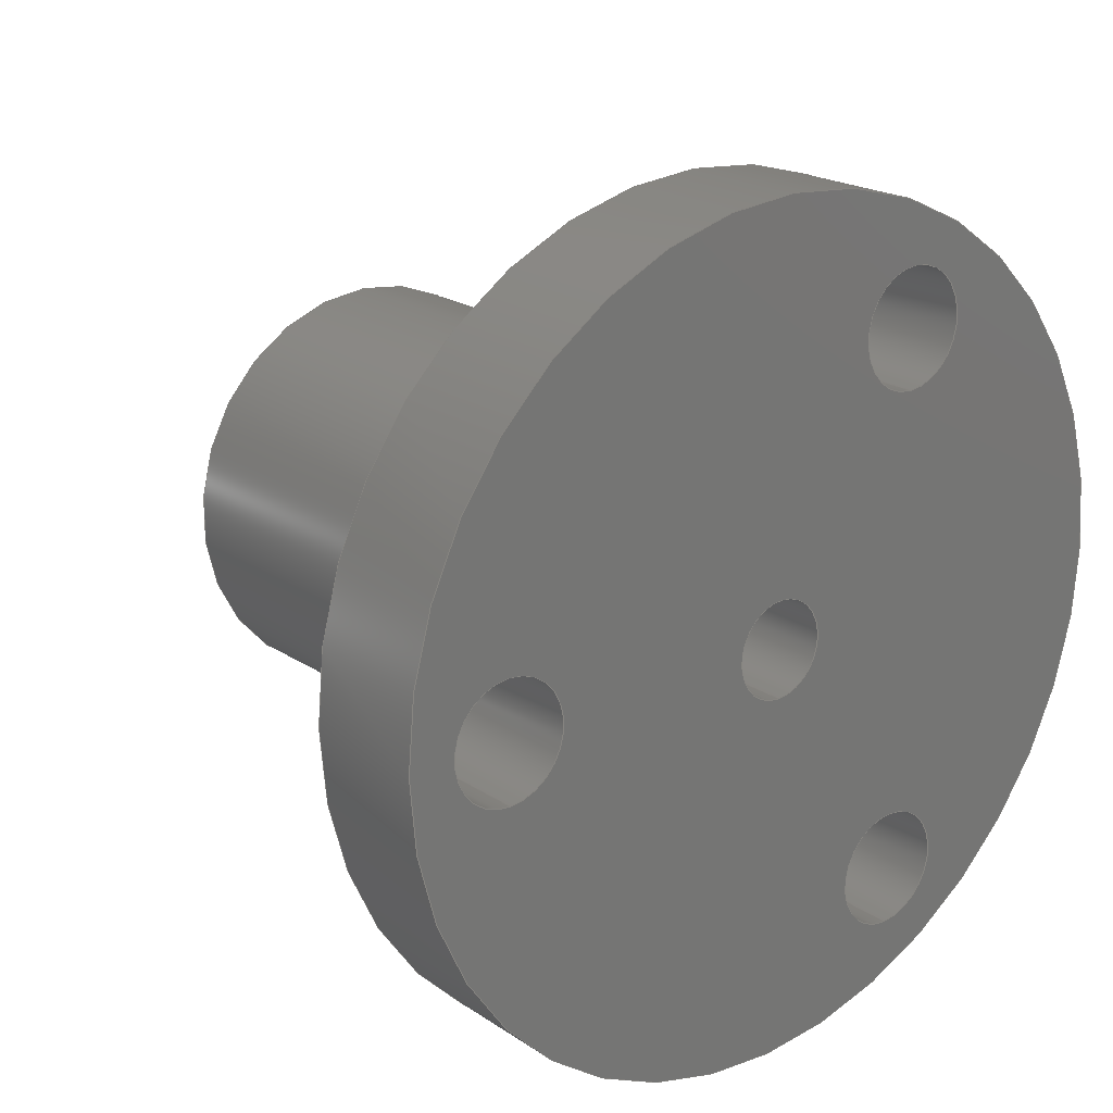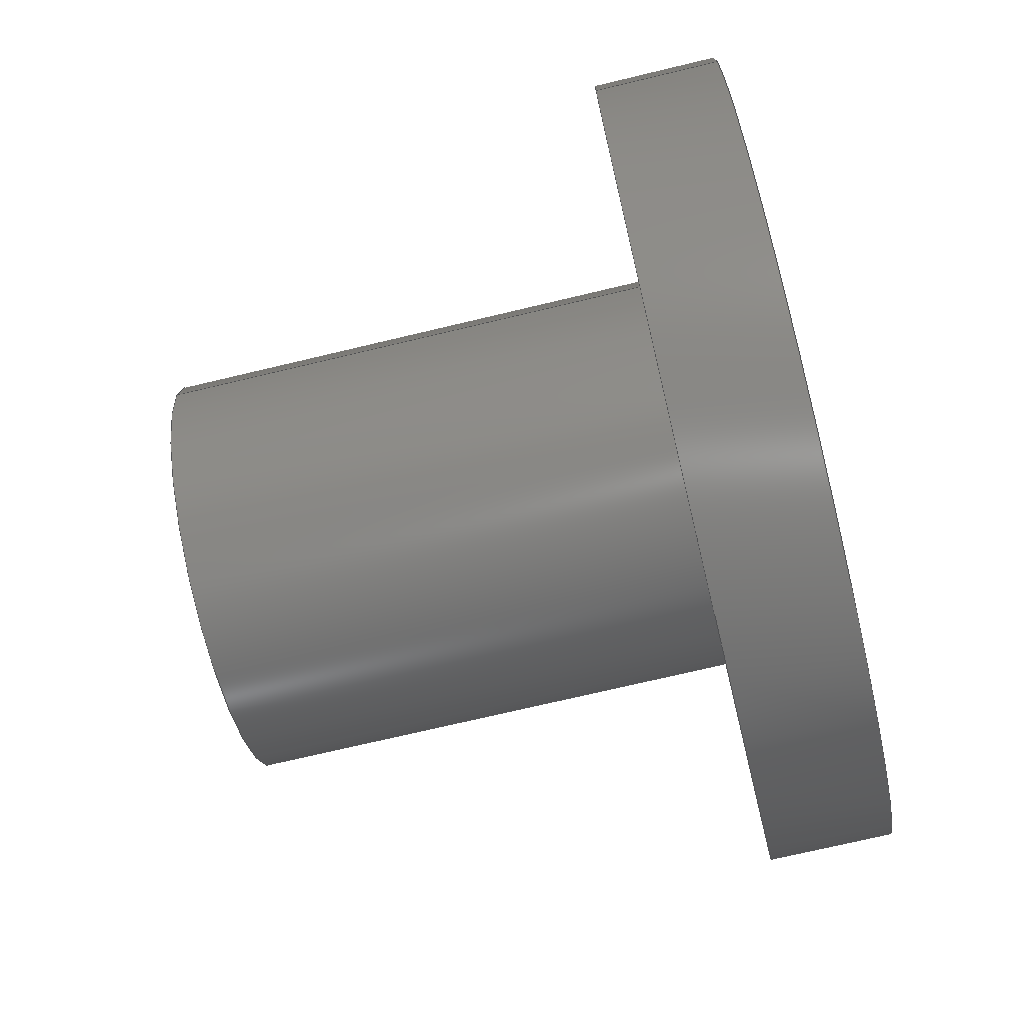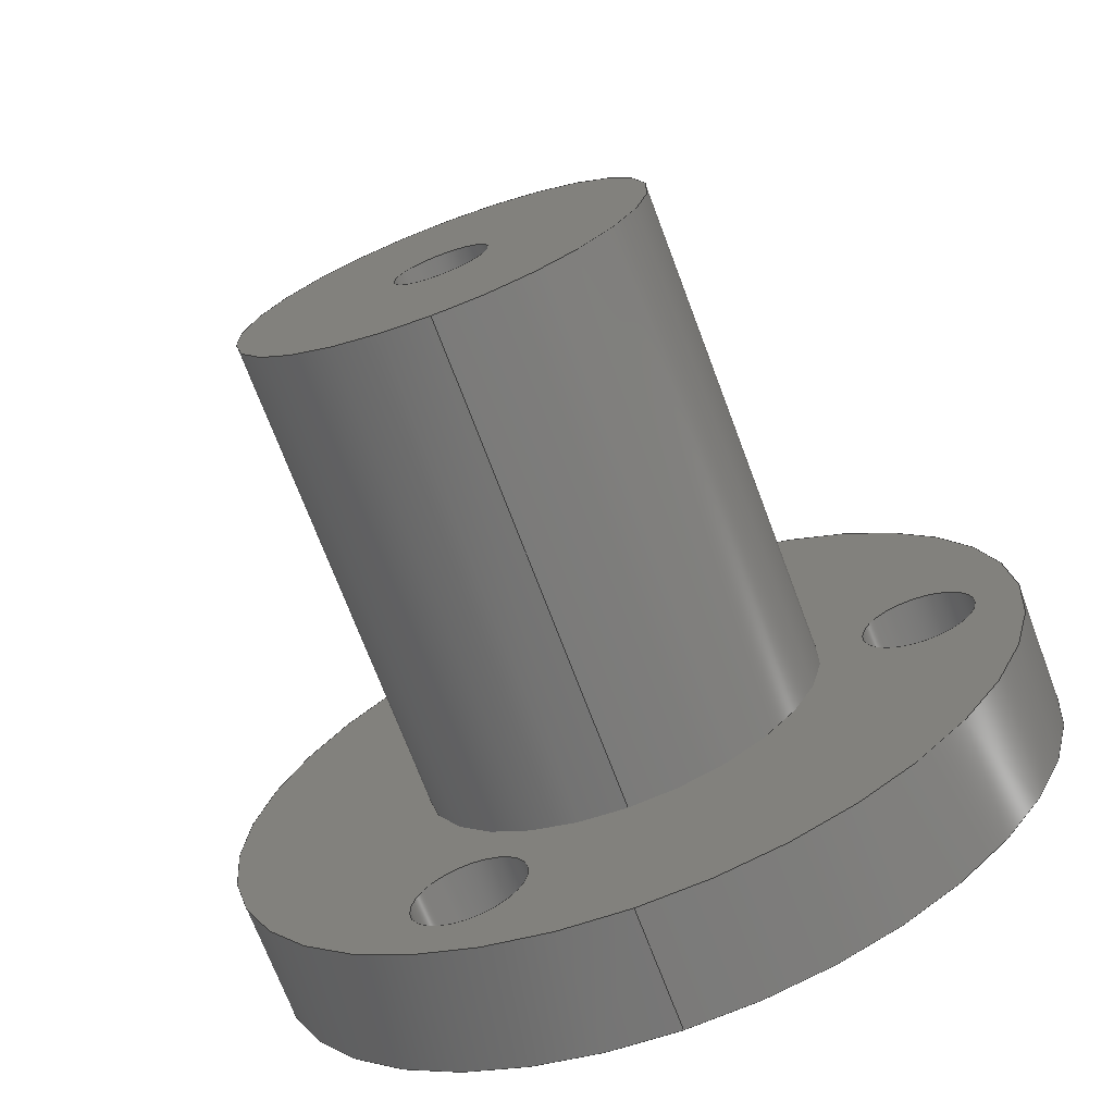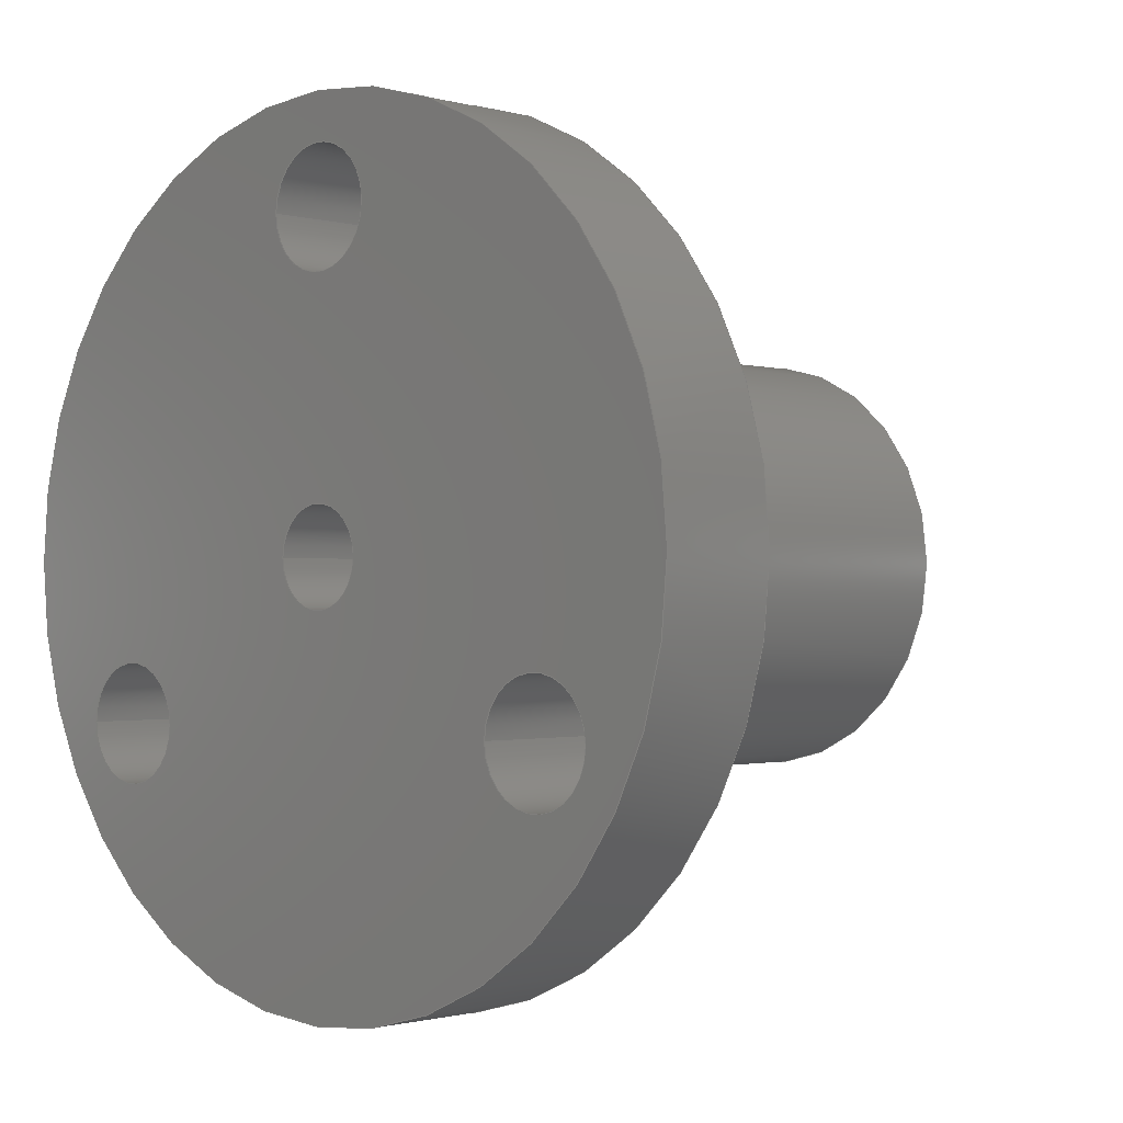
<metadata>
{"format":"step","ext":"stp","renderer":"f3d","projection":"perspective","resolution":1024,"background":"white","views":[{"elev":20.5,"azim":-130.0,"up":"+Z"},{"elev":-71.3,"azim":-166.5,"up":"+Y"},{"elev":-71.3,"azim":110.6,"up":"+Z"},{"elev":-1.0,"azim":-46.0,"up":"+Y"}]}
</metadata>
<code>
ISO-10303-21;
DATA;
#1 = DESIGN_CONTEXT( '', #24, 'design' );
#2 = APPLICATION_PROTOCOL_DEFINITION( 'international standard', 'config_control_design', 1994, #24 );
#3 = PRODUCT_CATEGORY_RELATIONSHIP( 'NONE', 'NONE', #25, #26 );
#4 = DATE_AND_TIME( #27, #28 );
#5 = DATE_TIME_ROLE( 'creation_date' );
#6 = DATE_TIME_ROLE( 'classification_date' );
#7 = PERSON_AND_ORGANIZATION_ROLE( 'creator' );
#8 = PERSON_AND_ORGANIZATION_ROLE( 'design_supplier' );
#9 = PERSON_AND_ORGANIZATION_ROLE( 'classification_officer' );
#10 = PERSON_AND_ORGANIZATION_ROLE( 'design_owner' );
#11 = APPROVAL_PERSON_ORGANIZATION( #29, #30, #31 );
#12 = APPROVAL_DATE_TIME( #4, #30 );
#13 = CC_DESIGN_APPROVAL( #30, ( #32, #33, #34 ) );
#14 = CC_DESIGN_DATE_AND_TIME_ASSIGNMENT( #4, #5, ( #34 ) );
#15 = CC_DESIGN_DATE_AND_TIME_ASSIGNMENT( #4, #6, ( #32 ) );
#16 = CC_DESIGN_PERSON_AND_ORGANIZATION_ASSIGNMENT( #29, #10, ( #35 ) );
#17 = CC_DESIGN_PERSON_AND_ORGANIZATION_ASSIGNMENT( #29, #7, ( #34 ) );
#18 = CC_DESIGN_PERSON_AND_ORGANIZATION_ASSIGNMENT( #29, #7, ( #33 ) );
#19 = CC_DESIGN_PERSON_AND_ORGANIZATION_ASSIGNMENT( #29, #8, ( #33 ) );
#20 = CC_DESIGN_SECURITY_CLASSIFICATION( #32, ( #33 ) );
#21 = CC_DESIGN_PERSON_AND_ORGANIZATION_ASSIGNMENT( #29, #9, ( #32 ) );
#22 = SHAPE_DEFINITION_REPRESENTATION( #36, #37 );
#23 =  ( GEOMETRIC_REPRESENTATION_CONTEXT( 3 )GLOBAL_UNCERTAINTY_ASSIGNED_CONTEXT( ( #38 ) )GLOBAL_UNIT_ASSIGNED_CONTEXT( ( #39, #40, #41 ) )REPRESENTATION_CONTEXT( 'NONE', 'WORKSPACE' ) );
#24 = APPLICATION_CONTEXT( 'configuration controlled 3D designs of mechanical parts and assemblies' );
#25 = PRODUCT_CATEGORY( 'part', 'NONE' );
#26 = PRODUCT_RELATED_PRODUCT_CATEGORY( 'detail', ' ', ( #35 ) );
#27 = CALENDAR_DATE( 2021, 29, 0 );
#28 = LOCAL_TIME( 13, 58, 34, #42 );
#29 = PERSON_AND_ORGANIZATION( #43, #44 );
#30 = APPROVAL( #45, 'SOLID MODEL' );
#31 = APPROVAL_ROLE( 'APPROVED' );
#32 = SECURITY_CLASSIFICATION( '', '', #46 );
#33 = PRODUCT_DEFINITION_FORMATION_WITH_SPECIFIED_SOURCE( ' ', 'NONE', #35, .NOT_KNOWN. );
#34 = PRODUCT_DEFINITION( 'NONE', 'NONE', #33, #1 );
#35 = PRODUCT( '_MTS4-4X1M', '_MTS4-4X1M', 'PART-_MTS4-4X1M-DESC', ( #47 ) );
#36 = PRODUCT_DEFINITION_SHAPE( 'NONE', 'NONE', #34 );
#37 = ADVANCED_BREP_SHAPE_REPRESENTATION( '_MTS4-4X1M', ( #48, #49 ), #23 );
#38 = UNCERTAINTY_MEASURE_WITH_UNIT( LENGTH_MEASURE( 0.001 ), #39, '', '' );
#39 =  ( CONVERSION_BASED_UNIT( 'MILLIMETRE', #50 )LENGTH_UNIT(  )NAMED_UNIT( #51 ) );
#40 =  ( NAMED_UNIT( #52 )PLANE_ANGLE_UNIT(  )SI_UNIT( $, .RADIAN. ) );
#41 =  ( NAMED_UNIT( #52 )SI_UNIT( $, .STERADIAN. )SOLID_ANGLE_UNIT(  ) );
#42 = COORDINATED_UNIVERSAL_TIME_OFFSET( 1, 0, .AHEAD. );
#43 = PERSON( '', 'UNSPECIFIED', $, $, $, $ );
#44 = ORGANIZATION( 'UNSPECIFIED', 'UNSPECIFIED', 'UNSPECIFIED' );
#45 = APPROVAL_STATUS( 'approved' );
#46 = SECURITY_CLASSIFICATION_LEVEL( 'unclassified' );
#47 = MECHANICAL_CONTEXT( '', #24, 'mechanical' );
#48 = MANIFOLD_SOLID_BREP( '_MTS4-4X1M', #53 );
#49 = AXIS2_PLACEMENT_3D( '', #54, #55, #56 );
#50 = LENGTH_MEASURE_WITH_UNIT( LENGTH_MEASURE( 1 ), #57 );
#51 = DIMENSIONAL_EXPONENTS( 1, 0, 0, 0, 0, 0, 0 );
#52 = DIMENSIONAL_EXPONENTS( 0, 0, 0, 0, 0, 0, 0 );
#53 = CLOSED_SHELL( '', ( #58, #59, #60, #61, #62, #63, #64, #65, #66 ) );
#54 = CARTESIAN_POINT( '', ( 0, 0, 0 ) );
#55 = DIRECTION( '', ( 0, 0, 1 ) );
#56 = DIRECTION( '', ( 1, 0, 0 ) );
#57 =  ( LENGTH_UNIT(  )NAMED_UNIT( #51 )SI_UNIT( .MILLI., .METRE. ) );
#58 = ADVANCED_FACE( '', ( #67, #68, #69, #70, #71 ), #72, .T. );
#59 = ADVANCED_FACE( '', ( #73, #74 ), #75, .T. );
#60 = ADVANCED_FACE( '', ( #76, #77 ), #78, .T. );
#61 = ADVANCED_FACE( '', ( #79, #80 ), #81, .F. );
#62 = ADVANCED_FACE( '', ( #82, #83, #84, #85, #86 ), #87, .T. );
#63 = ADVANCED_FACE( '', ( #88, #89 ), #90, .T. );
#64 = ADVANCED_FACE( '', ( #91, #92 ), #93, .F. );
#65 = ADVANCED_FACE( '', ( #94, #95 ), #96, .F. );
#66 = ADVANCED_FACE( '', ( #97, #98 ), #99, .F. );
#67 = FACE_OUTER_BOUND( '', #100, .T. );
#68 = FACE_BOUND( '', #101, .T. );
#69 = FACE_BOUND( '', #102, .T. );
#70 = FACE_BOUND( '', #103, .T. );
#71 = FACE_BOUND( '', #104, .T. );
#72 = PLANE( '', #105 );
#73 = FACE_OUTER_BOUND( '', #106, .T. );
#74 = FACE_OUTER_BOUND( '', #107, .T. );
#75 = CYLINDRICAL_SURFACE( '', #108, 6.35 );
#76 = FACE_OUTER_BOUND( '', #109, .T. );
#77 = FACE_BOUND( '', #110, .T. );
#78 = PLANE( '', #111 );
#79 = FACE_OUTER_BOUND( '', #112, .T. );
#80 = FACE_OUTER_BOUND( '', #113, .T. );
#81 = CYLINDRICAL_SURFACE( '', #114, 1.46 );
#82 = FACE_BOUND( '', #115, .T. );
#83 = FACE_BOUND( '', #116, .T. );
#84 = FACE_BOUND( '', #117, .T. );
#85 = FACE_BOUND( '', #118, .T. );
#86 = FACE_OUTER_BOUND( '', #119, .T. );
#87 = PLANE( '', #120 );
#88 = FACE_OUTER_BOUND( '', #121, .T. );
#89 = FACE_OUTER_BOUND( '', #122, .T. );
#90 = CYLINDRICAL_SURFACE( '', #123, 12.7 );
#91 = FACE_OUTER_BOUND( '', #124, .T. );
#92 = FACE_OUTER_BOUND( '', #125, .T. );
#93 = CYLINDRICAL_SURFACE( '', #126, 1.778 );
#94 = FACE_OUTER_BOUND( '', #127, .T. );
#95 = FACE_OUTER_BOUND( '', #128, .T. );
#96 = CYLINDRICAL_SURFACE( '', #129, 1.778 );
#97 = FACE_OUTER_BOUND( '', #130, .T. );
#98 = FACE_OUTER_BOUND( '', #131, .T. );
#99 = CYLINDRICAL_SURFACE( '', #132, 1.778 );
#100 = EDGE_LOOP( '', ( #133 ) );
#101 = EDGE_LOOP( '', ( #134 ) );
#102 = EDGE_LOOP( '', ( #135 ) );
#103 = EDGE_LOOP( '', ( #136 ) );
#104 = EDGE_LOOP( '', ( #137 ) );
#105 = AXIS2_PLACEMENT_3D( '', #138, #139, #140 );
#106 = EDGE_LOOP( '', ( #141 ) );
#107 = EDGE_LOOP( '', ( #142 ) );
#108 = AXIS2_PLACEMENT_3D( '', #143, #144, #145 );
#109 = EDGE_LOOP( '', ( #146 ) );
#110 = EDGE_LOOP( '', ( #147 ) );
#111 = AXIS2_PLACEMENT_3D( '', #148, #149, #150 );
#112 = EDGE_LOOP( '', ( #151 ) );
#113 = EDGE_LOOP( '', ( #152 ) );
#114 = AXIS2_PLACEMENT_3D( '', #153, #154, #155 );
#115 = EDGE_LOOP( '', ( #156 ) );
#116 = EDGE_LOOP( '', ( #157 ) );
#117 = EDGE_LOOP( '', ( #158 ) );
#118 = EDGE_LOOP( '', ( #159 ) );
#119 = EDGE_LOOP( '', ( #160 ) );
#120 = AXIS2_PLACEMENT_3D( '', #161, #162, #163 );
#121 = EDGE_LOOP( '', ( #164 ) );
#122 = EDGE_LOOP( '', ( #165 ) );
#123 = AXIS2_PLACEMENT_3D( '', #166, #167, #168 );
#124 = EDGE_LOOP( '', ( #169 ) );
#125 = EDGE_LOOP( '', ( #170 ) );
#126 = AXIS2_PLACEMENT_3D( '', #171, #172, #173 );
#127 = EDGE_LOOP( '', ( #174 ) );
#128 = EDGE_LOOP( '', ( #175 ) );
#129 = AXIS2_PLACEMENT_3D( '', #176, #177, #178 );
#130 = EDGE_LOOP( '', ( #179 ) );
#131 = EDGE_LOOP( '', ( #180 ) );
#132 = AXIS2_PLACEMENT_3D( '', #181, #182, #183 );
#133 = ORIENTED_EDGE( '', *, *, #184, .T. );
#134 = ORIENTED_EDGE( '', *, *, #185, .T. );
#135 = ORIENTED_EDGE( '', *, *, #186, .F. );
#136 = ORIENTED_EDGE( '', *, *, #187, .F. );
#137 = ORIENTED_EDGE( '', *, *, #188, .F. );
#138 = CARTESIAN_POINT( '', ( -5.715, 6.35, 0 ) );
#139 = DIRECTION( '', ( 1, 0, -0 ) );
#140 = DIRECTION( '', ( -0, 0, -1 ) );
#141 = ORIENTED_EDGE( '', *, *, #188, .T. );
#142 = ORIENTED_EDGE( '', *, *, #189, .F. );
#143 = CARTESIAN_POINT( '', ( 9.525, 0, 0 ) );
#144 = DIRECTION( '', ( -1, -0, 0 ) );
#145 = DIRECTION( '', ( -0, 0, -1 ) );
#146 = ORIENTED_EDGE( '', *, *, #189, .T. );
#147 = ORIENTED_EDGE( '', *, *, #190, .F. );
#148 = CARTESIAN_POINT( '', ( 9.525, 1.46, 0 ) );
#149 = DIRECTION( '', ( 1, 0, -0 ) );
#150 = DIRECTION( '', ( -0, 0, -1 ) );
#151 = ORIENTED_EDGE( '', *, *, #190, .T. );
#152 = ORIENTED_EDGE( '', *, *, #191, .F. );
#153 = CARTESIAN_POINT( '', ( 9.525, 0, 0 ) );
#154 = DIRECTION( '', ( -1, -0, 0 ) );
#155 = DIRECTION( '', ( -0, 0, -1 ) );
#156 = ORIENTED_EDGE( '', *, *, #191, .T. );
#157 = ORIENTED_EDGE( '', *, *, #192, .T. );
#158 = ORIENTED_EDGE( '', *, *, #193, .T. );
#159 = ORIENTED_EDGE( '', *, *, #194, .T. );
#160 = ORIENTED_EDGE( '', *, *, #195, .F. );
#161 = CARTESIAN_POINT( '', ( -9.525, 12.7, 0 ) );
#162 = DIRECTION( '', ( -1, 0, 0 ) );
#163 = DIRECTION( '', ( 0, 0, 1 ) );
#164 = ORIENTED_EDGE( '', *, *, #195, .T. );
#165 = ORIENTED_EDGE( '', *, *, #184, .F. );
#166 = CARTESIAN_POINT( '', ( 9.525, 0, 0 ) );
#167 = DIRECTION( '', ( -1, -0, 0 ) );
#168 = DIRECTION( '', ( -0, 0, -1 ) );
#169 = ORIENTED_EDGE( '', *, *, #185, .F. );
#170 = ORIENTED_EDGE( '', *, *, #192, .F. );
#171 = CARTESIAN_POINT( '', ( -5.715, 9.525, 0 ) );
#172 = DIRECTION( '', ( 1, -0, -0 ) );
#173 = DIRECTION( '', ( 0, 0, 1 ) );
#174 = ORIENTED_EDGE( '', *, *, #187, .T. );
#175 = ORIENTED_EDGE( '', *, *, #194, .F. );
#176 = CARTESIAN_POINT( '', ( -5.715, -4.763, -8.249 ) );
#177 = DIRECTION( '', ( 1, -0, -0 ) );
#178 = DIRECTION( '', ( 0, 0, 1 ) );
#179 = ORIENTED_EDGE( '', *, *, #186, .T. );
#180 = ORIENTED_EDGE( '', *, *, #193, .F. );
#181 = CARTESIAN_POINT( '', ( -5.715, -4.763, 8.249 ) );
#182 = DIRECTION( '', ( 1, -0, -0 ) );
#183 = DIRECTION( '', ( 0, 0, 1 ) );
#184 = EDGE_CURVE( '', #196, #196, #197, .T. );
#185 = EDGE_CURVE( '', #198, #198, #199, .F. );
#186 = EDGE_CURVE( '', #200, #200, #201, .T. );
#187 = EDGE_CURVE( '', #202, #202, #203, .T. );
#188 = EDGE_CURVE( '', #204, #204, #205, .T. );
#189 = EDGE_CURVE( '', #206, #206, #207, .T. );
#190 = EDGE_CURVE( '', #208, #208, #209, .T. );
#191 = EDGE_CURVE( '', #210, #210, #211, .T. );
#192 = EDGE_CURVE( '', #212, #212, #213, .T. );
#193 = EDGE_CURVE( '', #214, #214, #215, .T. );
#194 = EDGE_CURVE( '', #216, #216, #217, .T. );
#195 = EDGE_CURVE( '', #218, #218, #219, .T. );
#196 = VERTEX_POINT( '', #220 );
#197 = CIRCLE( '', #221, 12.7 );
#198 = VERTEX_POINT( '', #222 );
#199 = CIRCLE( '', #223, 1.778 );
#200 = VERTEX_POINT( '', #224 );
#201 = CIRCLE( '', #225, 1.778 );
#202 = VERTEX_POINT( '', #226 );
#203 = CIRCLE( '', #227, 1.778 );
#204 = VERTEX_POINT( '', #228 );
#205 = CIRCLE( '', #229, 6.35 );
#206 = VERTEX_POINT( '', #230 );
#207 = CIRCLE( '', #231, 6.35 );
#208 = VERTEX_POINT( '', #232 );
#209 = CIRCLE( '', #233, 1.46 );
#210 = VERTEX_POINT( '', #234 );
#211 = CIRCLE( '', #235, 1.46 );
#212 = VERTEX_POINT( '', #236 );
#213 = CIRCLE( '', #237, 1.778 );
#214 = VERTEX_POINT( '', #238 );
#215 = CIRCLE( '', #239, 1.778 );
#216 = VERTEX_POINT( '', #240 );
#217 = CIRCLE( '', #241, 1.778 );
#218 = VERTEX_POINT( '', #242 );
#219 = CIRCLE( '', #243, 12.7 );
#220 = CARTESIAN_POINT( '', ( -5.715, 0, -12.7 ) );
#221 = AXIS2_PLACEMENT_3D( '', #244, #245, #246 );
#222 = CARTESIAN_POINT( '', ( -5.715, 9.525, -1.778 ) );
#223 = AXIS2_PLACEMENT_3D( '', #247, #248, #249 );
#224 = CARTESIAN_POINT( '', ( -5.715, -4.763, 6.471 ) );
#225 = AXIS2_PLACEMENT_3D( '', #250, #251, #252 );
#226 = CARTESIAN_POINT( '', ( -5.715, -4.763, -10.03 ) );
#227 = AXIS2_PLACEMENT_3D( '', #253, #254, #255 );
#228 = CARTESIAN_POINT( '', ( -5.715, 0, -6.35 ) );
#229 = AXIS2_PLACEMENT_3D( '', #256, #257, #258 );
#230 = CARTESIAN_POINT( '', ( 9.525, 0, -6.35 ) );
#231 = AXIS2_PLACEMENT_3D( '', #259, #260, #261 );
#232 = CARTESIAN_POINT( '', ( 9.525, 0, -1.46 ) );
#233 = AXIS2_PLACEMENT_3D( '', #262, #263, #264 );
#234 = CARTESIAN_POINT( '', ( -9.525, 0, -1.46 ) );
#235 = AXIS2_PLACEMENT_3D( '', #265, #266, #267 );
#236 = CARTESIAN_POINT( '', ( -9.525, 9.525, -1.778 ) );
#237 = AXIS2_PLACEMENT_3D( '', #268, #269, #270 );
#238 = CARTESIAN_POINT( '', ( -9.525, -4.763, 6.471 ) );
#239 = AXIS2_PLACEMENT_3D( '', #271, #272, #273 );
#240 = CARTESIAN_POINT( '', ( -9.525, -4.763, -10.03 ) );
#241 = AXIS2_PLACEMENT_3D( '', #274, #275, #276 );
#242 = CARTESIAN_POINT( '', ( -9.525, 0, -12.7 ) );
#243 = AXIS2_PLACEMENT_3D( '', #277, #278, #279 );
#244 = CARTESIAN_POINT( '', ( -5.715, 0, 0 ) );
#245 = DIRECTION( '', ( 1, 0, -0 ) );
#246 = DIRECTION( '', ( -0, 0, -1 ) );
#247 = CARTESIAN_POINT( '', ( -5.715, 9.525, 0 ) );
#248 = DIRECTION( '', ( 1, 0, -0 ) );
#249 = DIRECTION( '', ( -0, 0, -1 ) );
#250 = CARTESIAN_POINT( '', ( -5.715, -4.763, 8.249 ) );
#251 = DIRECTION( '', ( 1, 0, 0 ) );
#252 = DIRECTION( '', ( 0, 0, -1 ) );
#253 = CARTESIAN_POINT( '', ( -5.715, -4.763, -8.249 ) );
#254 = DIRECTION( '', ( 1, 0, 0 ) );
#255 = DIRECTION( '', ( 0, 0, -1 ) );
#256 = CARTESIAN_POINT( '', ( -5.715, 0, 0 ) );
#257 = DIRECTION( '', ( 1, 0, -0 ) );
#258 = DIRECTION( '', ( -0, 0, -1 ) );
#259 = CARTESIAN_POINT( '', ( 9.525, 0, 0 ) );
#260 = DIRECTION( '', ( 1, 0, -0 ) );
#261 = DIRECTION( '', ( -0, 0, -1 ) );
#262 = CARTESIAN_POINT( '', ( 9.525, 0, 0 ) );
#263 = DIRECTION( '', ( 1, 0, -0 ) );
#264 = DIRECTION( '', ( -0, 0, -1 ) );
#265 = CARTESIAN_POINT( '', ( -9.525, 0, 0 ) );
#266 = DIRECTION( '', ( 1, 0, -0 ) );
#267 = DIRECTION( '', ( -0, 0, -1 ) );
#268 = CARTESIAN_POINT( '', ( -9.525, 9.525, 0 ) );
#269 = DIRECTION( '', ( 1, 0, 0 ) );
#270 = DIRECTION( '', ( 0, 0, -1 ) );
#271 = CARTESIAN_POINT( '', ( -9.525, -4.763, 8.249 ) );
#272 = DIRECTION( '', ( 1, 0, 0 ) );
#273 = DIRECTION( '', ( 0, 0, -1 ) );
#274 = CARTESIAN_POINT( '', ( -9.525, -4.763, -8.249 ) );
#275 = DIRECTION( '', ( 1, 0, 0 ) );
#276 = DIRECTION( '', ( 0, 0, -1 ) );
#277 = CARTESIAN_POINT( '', ( -9.525, 0, 0 ) );
#278 = DIRECTION( '', ( 1, 0, -0 ) );
#279 = DIRECTION( '', ( -0, 0, -1 ) );
ENDSEC;
END-ISO-10303-21;

</code>
